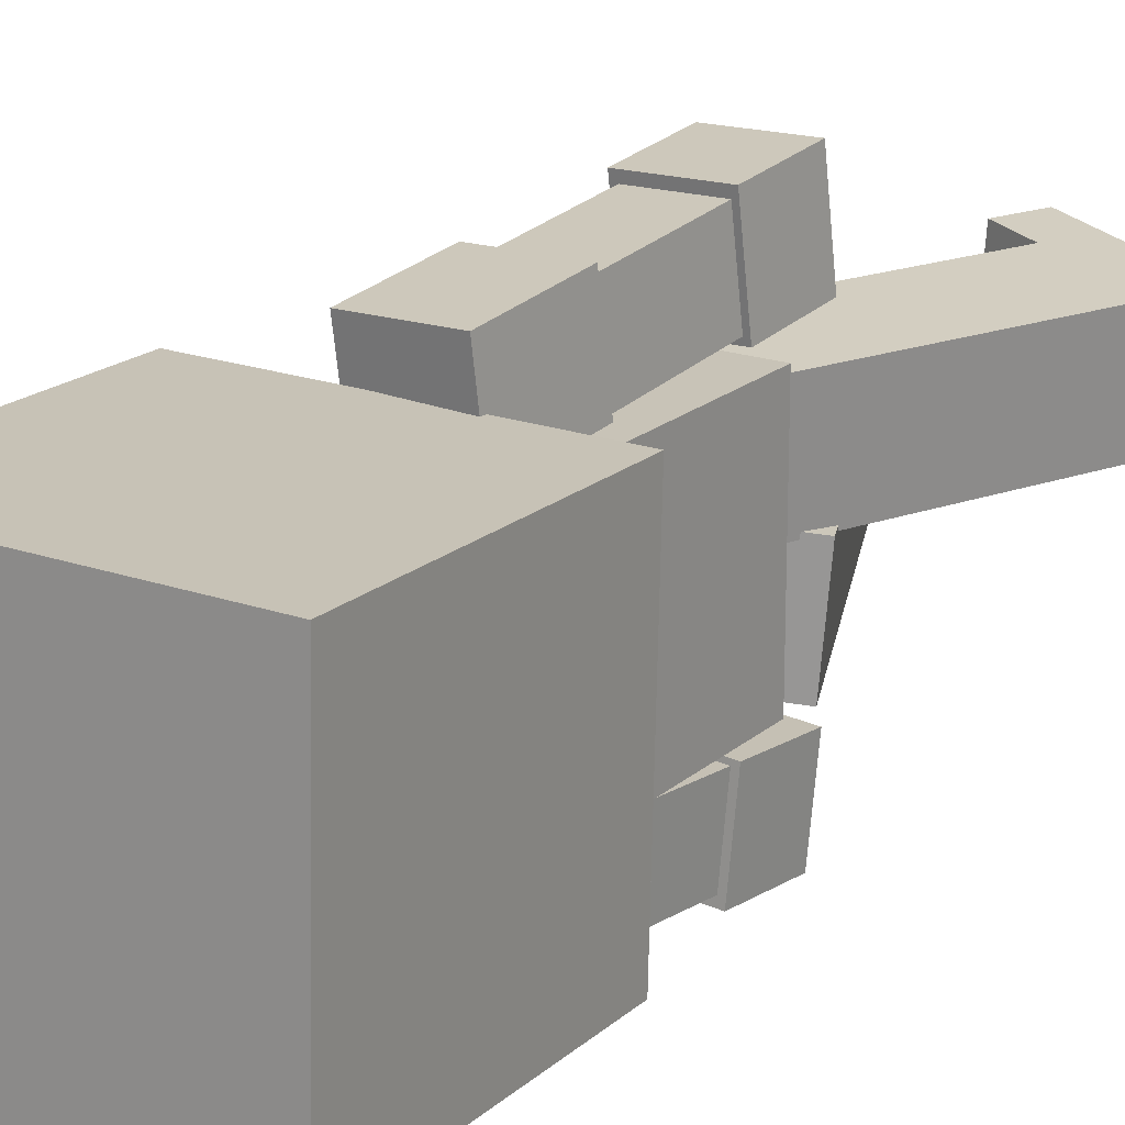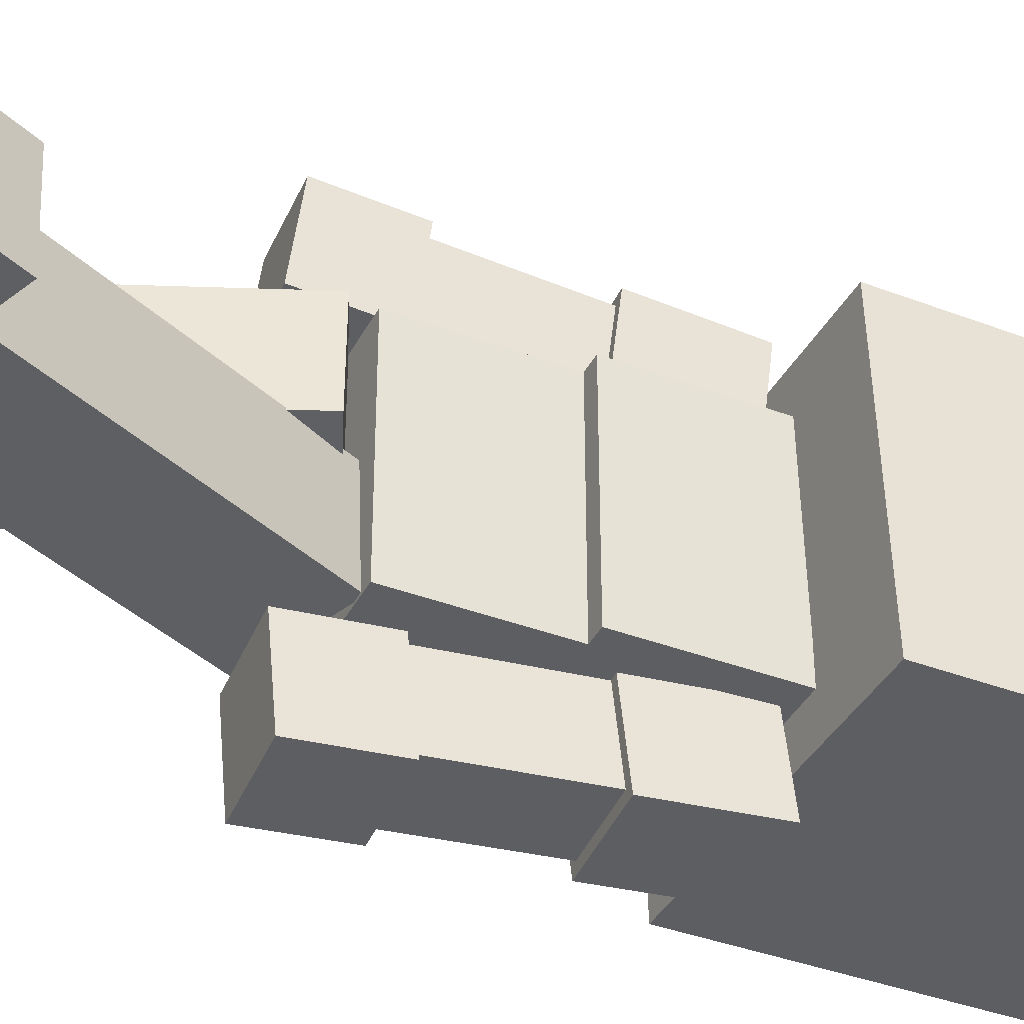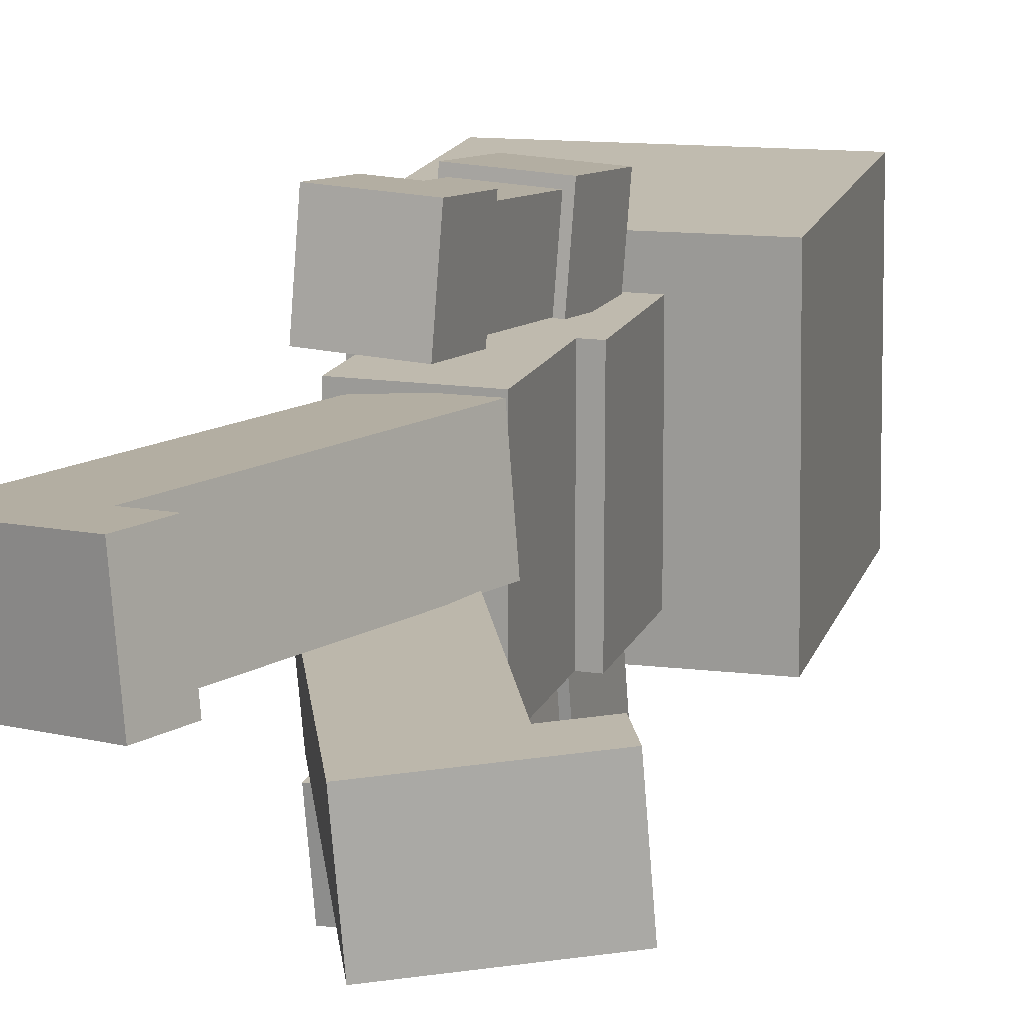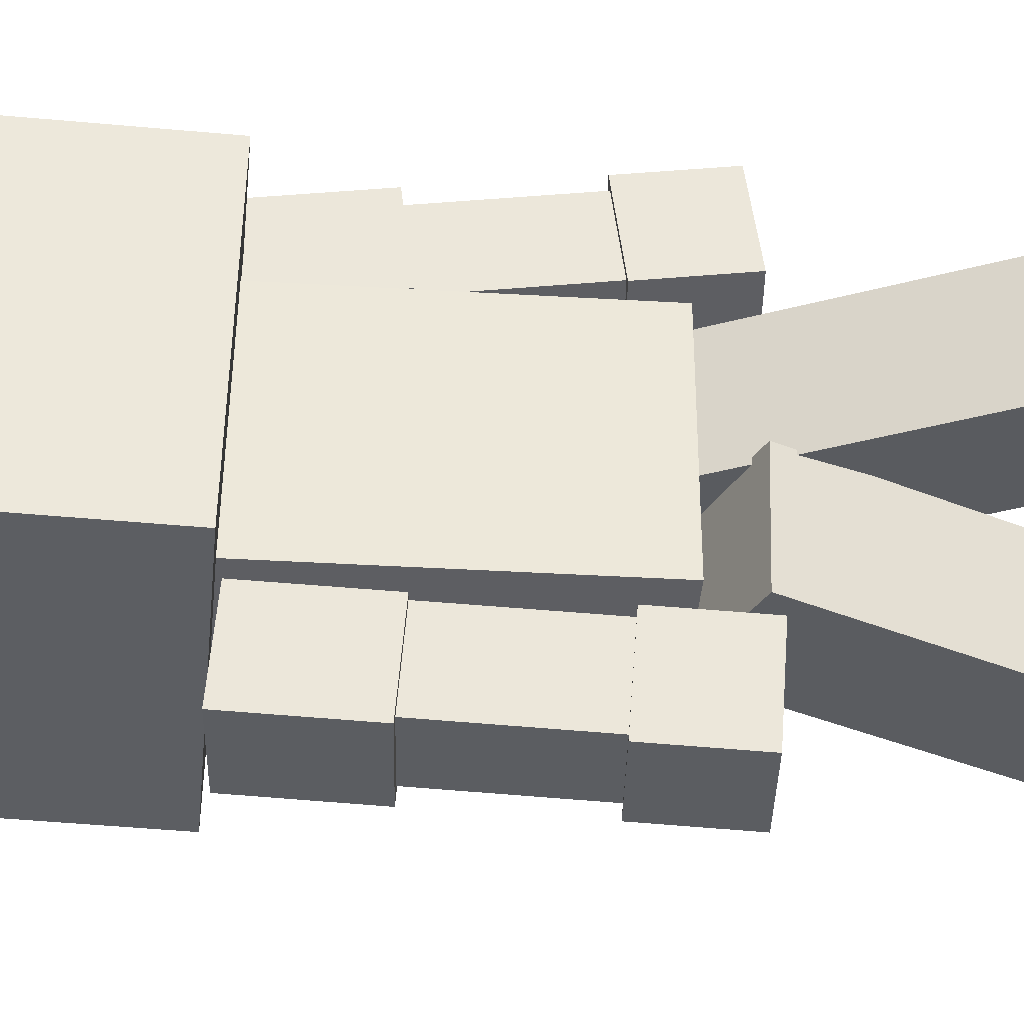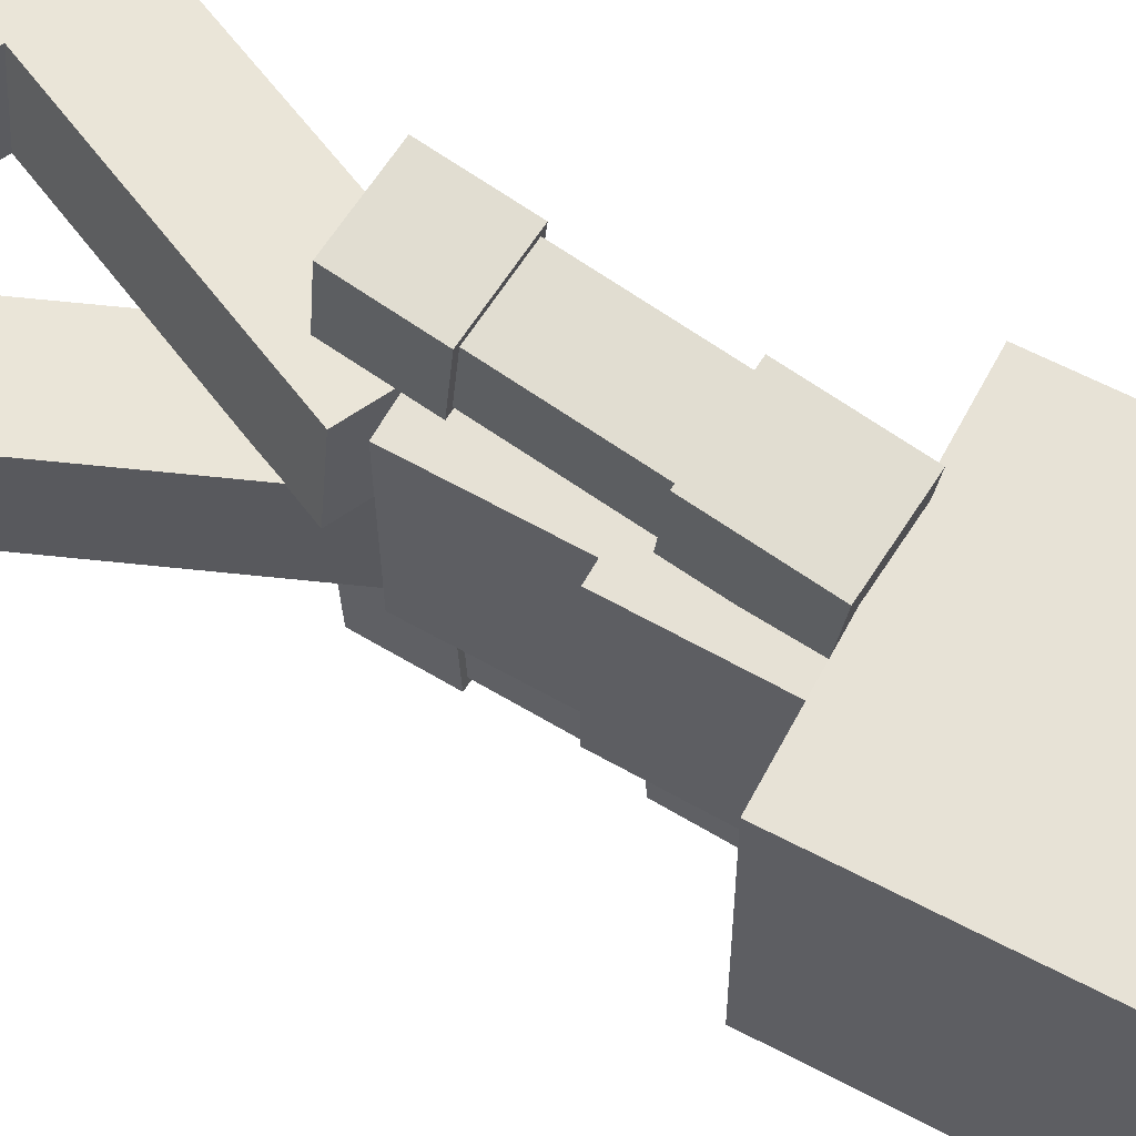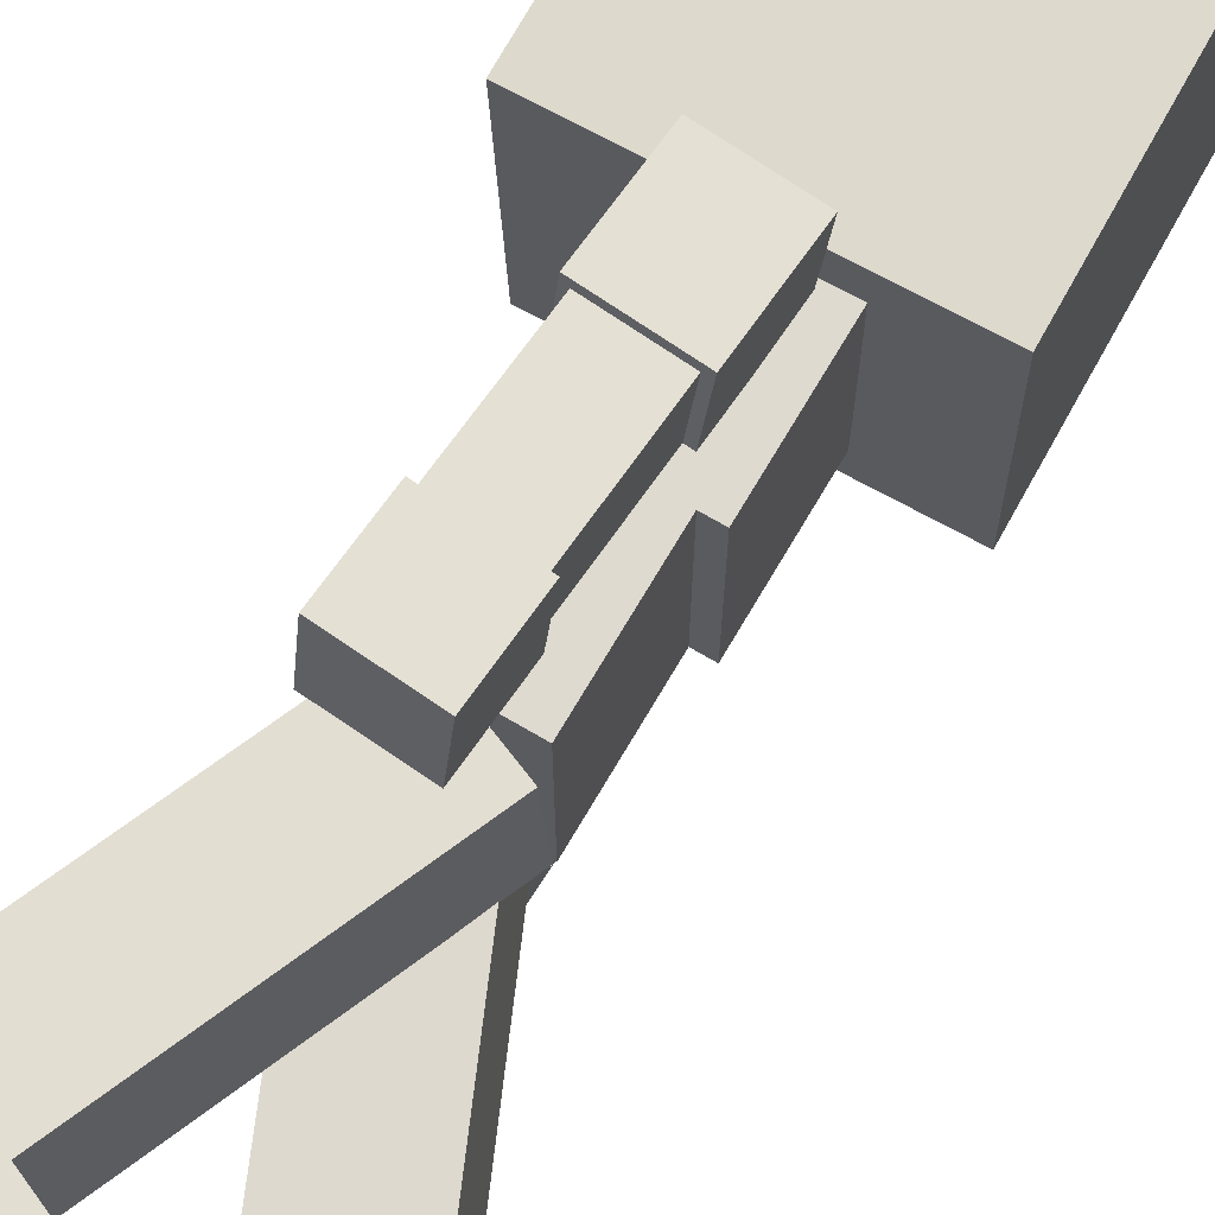
<metadata>
{"format":"obj","ext":"obj","renderer":"f3d","projection":"perspective","resolution":1024,"background":"white","views":[{"elev":19.6,"azim":33.2,"up":"+Y"},{"elev":-39.1,"azim":-115.3,"up":"+Y"},{"elev":15.5,"azim":-162.8,"up":"+Y"},{"elev":-38.4,"azim":85.7,"up":"+Y"},{"elev":64.4,"azim":-60.5,"up":"+Y"},{"elev":71.0,"azim":-149.6,"up":"+Y"}]}
</metadata>
<code>
g Object003
v 0.0998 0.1731 0.5221
v 0.0998 -0.1769 0.5221
v -0.1175 -0.1769 0.5221
v -0.1175 0.1731 0.5221
v -0.08688 -0.1769 0.05866
v 0.0998 -0.1769 0.05866
v 0.0998 0.1731 0.05866
v -0.08688 0.1731 0.05866
v -0.08688 -0.1769 0.288
v -0.1175 -0.1769 0.288
v -0.1175 -0.1769 0.5221
v 0.0998 -0.1769 0.5221
v 0.0998 -0.1769 0.05866
v -0.08688 -0.1769 0.05866
v 0.0998 -0.1769 0.5221
v 0.0998 0.1731 0.5221
v 0.0998 0.1731 0.05866
v 0.0998 -0.1769 0.05866
v 0.0998 0.1731 0.5221
v -0.08688 0.1731 0.05866
v 0.0998 0.1731 0.05866
v -0.08688 0.1731 0.288
v -0.1175 0.1731 0.288
v -0.1175 0.1731 0.5221
v -0.08688 -0.1769 0.05866
v -0.08688 0.1731 0.05866
v -0.08688 0.1731 0.288
v -0.08688 -0.1769 0.288
v -0.1175 -0.1769 0.5221
v -0.1175 -0.1769 0.288
v -0.1175 0.1731 0.288
v -0.1175 0.1731 0.5221
v -0.08688 0.1731 0.288
v -0.1175 0.1731 0.288
v -0.1175 -0.1769 0.288
v -0.08688 -0.1769 0.288
v -0.06074 -0.1724 0.06448
v -0.04729 0.002034 0.06033
v 0.1124 -0.01195 -0.009828
v 0.09897 -0.1864 -0.005679
v -0.3691 -0.1606 -0.4407
v -0.1365 -0.181 -0.5428
v -0.1231 -0.006568 -0.547
v -0.3556 0.01379 -0.4448
v -0.3556 0.01379 -0.4448
v -0.3215 0.01301 -0.3669
v -0.3349 -0.1614 -0.3628
v -0.3691 -0.1606 -0.4407
v -0.2621 -0.1678 -0.3948
v -0.3349 -0.1614 -0.3628
v -0.3215 0.01301 -0.3669
v -0.2487 0.006633 -0.3989
v -0.2621 -0.1678 -0.3948
v -0.06074 -0.1724 0.06448
v 0.09897 -0.1864 -0.005679
v -0.1365 -0.181 -0.5428
v -0.3691 -0.1606 -0.4407
v -0.3349 -0.1614 -0.3628
v -0.1365 -0.181 -0.5428
v 0.09897 -0.1864 -0.005679
v 0.1124 -0.01195 -0.009828
v -0.1231 -0.006568 -0.547
v -0.1231 -0.006568 -0.547
v 0.1124 -0.01195 -0.009828
v -0.04729 0.002034 0.06033
v -0.2487 0.006633 -0.3989
v -0.3215 0.01301 -0.3669
v -0.3556 0.01379 -0.4448
v -0.2487 0.006633 -0.3989
v -0.04729 0.002034 0.06033
v -0.06074 -0.1724 0.06448
v -0.2621 -0.1678 -0.3948
v -0.112 0.0001031 0.01427
v -0.09566 0.1742 0.02164
v 0.06459 0.1563 0.08965
v 0.04824 -0.01782 0.08228
v 0.04421 0.009619 -0.5566
v 0.2775 -0.01648 -0.4576
v 0.2939 0.1576 -0.4502
v 0.06055 0.1837 -0.5493
v 0.06055 0.1837 -0.5493
v 0.02731 0.1835 -0.471
v 0.01097 0.009425 -0.4783
v 0.04421 0.009619 -0.5566
v 0.08404 0.001251 -0.4473
v 0.01097 0.009425 -0.4783
v 0.02731 0.1835 -0.471
v 0.1004 0.1753 -0.44
v 0.08404 0.001251 -0.4473
v -0.112 0.0001031 0.01427
v 0.04824 -0.01782 0.08228
v 0.2775 -0.01648 -0.4576
v 0.04421 0.009619 -0.5566
v 0.01097 0.009425 -0.4783
v 0.2775 -0.01648 -0.4576
v 0.04824 -0.01782 0.08228
v 0.06459 0.1563 0.08965
v 0.2939 0.1576 -0.4502
v 0.2939 0.1576 -0.4502
v 0.06459 0.1563 0.08965
v -0.09566 0.1742 0.02164
v 0.1004 0.1753 -0.44
v 0.02731 0.1835 -0.471
v 0.06055 0.1837 -0.5493
v 0.1004 0.1753 -0.44
v -0.09566 0.1742 0.02164
v -0.112 0.0001031 0.01427
v 0.08404 0.001251 -0.4473
v 0.07937 -0.3488 -0.002988
v 0.05188 -0.309 0.5161
v 0.05877 -0.1786 0.5066
v 0.08626 -0.2184 -0.01256
v -0.04279 -0.3429 -0.009866
v -0.0359 -0.2125 -0.01943
v -0.0634 -0.1727 0.4997
v -0.07029 -0.3031 0.5093
v 0.08626 -0.2184 -0.01256
v 0.05877 -0.1786 0.5066
v -0.0634 -0.1727 0.4997
v -0.0359 -0.2125 -0.01943
v 0.05188 -0.309 0.5161
v 0.07937 -0.3488 -0.002988
v -0.04279 -0.3429 -0.009866
v -0.07029 -0.3031 0.5093
v -0.04541 -0.2051 -0.02765
v -0.05341 -0.3566 -0.01654
v 0.08928 -0.3635 -0.008511
v 0.09729 -0.2121 -0.01962
v -0.05278 -0.1945 0.1126
v 0.08991 -0.2014 0.1206
v 0.08191 -0.3529 0.1317
v -0.06078 -0.3459 0.1237
v -0.04541 -0.2051 -0.02765
v -0.05278 -0.1945 0.1126
v -0.06078 -0.3459 0.1237
v -0.05341 -0.3566 -0.01654
v -0.05341 -0.3566 -0.01654
v -0.06078 -0.3459 0.1237
v 0.08191 -0.3529 0.1317
v 0.08928 -0.3635 -0.008511
v 0.08928 -0.3635 -0.008511
v 0.08191 -0.3529 0.1317
v 0.08991 -0.2014 0.1206
v 0.09729 -0.2121 -0.01962
v 0.09729 -0.2121 -0.01962
v 0.08991 -0.2014 0.1206
v -0.05278 -0.1945 0.1126
v -0.04541 -0.2051 -0.02765
v -0.06757 -0.185 0.328
v -0.07527 -0.3307 0.3387
v 0.07288 -0.3379 0.347
v 0.08058 -0.1922 0.3363
v -0.07681 -0.1716 0.5038
v 0.07133 -0.1788 0.5122
v 0.06363 -0.3245 0.5229
v -0.08451 -0.3173 0.5145
v -0.06757 -0.185 0.328
v -0.07681 -0.1716 0.5038
v -0.08451 -0.3173 0.5145
v -0.07527 -0.3307 0.3387
v -0.07527 -0.3307 0.3387
v -0.08451 -0.3173 0.5145
v 0.06363 -0.3245 0.5229
v 0.07288 -0.3379 0.347
v 0.07288 -0.3379 0.347
v 0.06363 -0.3245 0.5229
v 0.07133 -0.1788 0.5122
v 0.08058 -0.1922 0.3363
v 0.08058 -0.1922 0.3363
v 0.07133 -0.1788 0.5122
v -0.07681 -0.1716 0.5038
v -0.06757 -0.185 0.328
v 0.06359 0.169 0.5073
v 0.05783 0.2981 0.5214
v 0.08827 0.3561 0.004112
v 0.09403 0.227 -0.009928
v -0.05998 0.1644 0.4995
v -0.02953 0.2224 -0.01774
v -0.03529 0.3515 -0.003696
v -0.06574 0.2935 0.5135
v -0.05998 0.1644 0.4995
v 0.06359 0.169 0.5073
v 0.09403 0.227 -0.009928
v -0.02953 0.2224 -0.01774
v -0.03529 0.3515 -0.003696
v 0.08827 0.3561 0.004112
v 0.05783 0.2981 0.5214
v -0.06574 0.2935 0.5135
v -0.06961 0.327 0.344
v -0.06315 0.1824 0.3283
v 0.085 0.188 0.3376
v 0.07855 0.3326 0.3534
v -0.07994 0.3074 0.5192
v 0.06822 0.313 0.5286
v 0.07467 0.1685 0.5129
v -0.07349 0.1629 0.5035
v -0.06961 0.327 0.344
v -0.07994 0.3074 0.5192
v -0.07349 0.1629 0.5035
v -0.06315 0.1824 0.3283
v -0.06315 0.1824 0.3283
v -0.07349 0.1629 0.5035
v 0.07467 0.1685 0.5129
v 0.085 0.188 0.3376
v 0.085 0.188 0.3376
v 0.07467 0.1685 0.5129
v 0.06822 0.313 0.5286
v 0.07855 0.3326 0.3534
v 0.07855 0.3326 0.3534
v 0.06822 0.313 0.5286
v -0.07994 0.3074 0.5192
v -0.06961 0.327 0.344
v -0.04597 0.3659 -0.009905
v -0.03916 0.2132 -0.02652
v 0.1035 0.2186 -0.0175
v 0.09673 0.3713 -0.0008884
v -0.05421 0.3504 0.1298
v 0.08849 0.3558 0.1388
v 0.09531 0.203 0.1222
v -0.0474 0.1976 0.1132
v -0.04597 0.3659 -0.009905
v -0.05421 0.3504 0.1298
v -0.0474 0.1976 0.1132
v -0.03916 0.2132 -0.02652
v -0.03916 0.2132 -0.02652
v -0.0474 0.1976 0.1132
v 0.09531 0.203 0.1222
v 0.1035 0.2186 -0.0175
v 0.1035 0.2186 -0.0175
v 0.09531 0.203 0.1222
v 0.08849 0.3558 0.1388
v 0.09673 0.3713 -0.0008884
v 0.09673 0.3713 -0.0008884
v 0.08849 0.3558 0.1388
v -0.05421 0.3504 0.1298
v -0.04597 0.3659 -0.009905
v 0.2353 -0.2473 0.5164
v 0.2409 0.2364 0.5071
v -0.2697 -0.2413 0.5281
v -0.2642 0.2424 0.5187
v 0.2522 0.2457 0.9951
v 0.2467 -0.238 1.004
v -0.2583 -0.232 1.016
v -0.2528 0.2517 1.007
v 0.2467 -0.238 1.004
v 0.2353 -0.2473 0.5164
v -0.2697 -0.2413 0.5281
v -0.2583 -0.232 1.016
v 0.2522 0.2457 0.9951
v 0.2409 0.2364 0.5071
v 0.2353 -0.2473 0.5164
v 0.2467 -0.238 1.004
v -0.2528 0.2517 1.007
v -0.2642 0.2424 0.5187
v 0.2409 0.2364 0.5071
v 0.2522 0.2457 0.9951
v -0.2642 0.2424 0.5187
v -0.2528 0.2517 1.007
v -0.2697 -0.2413 0.5281
v -0.2583 -0.232 1.016
g Object003_0
f 3 2 1
f 4 3 1
f 7 6 5
f 8 7 5
f 11 10 9
f 12 11 9
f 13 12 9
f 14 13 9
f 17 16 15
f 18 17 15
f 21 20 19
f 20 22 19
f 22 23 19
f 23 24 19
f 27 26 25
f 28 27 25
f 31 30 29
f 32 31 29
f 35 34 33
f 36 35 33
f 39 38 37
f 40 39 37
f 43 42 41
f 44 43 41
f 47 46 45
f 48 47 45
f 51 50 49
f 52 51 49
f 55 54 53
f 56 55 53
f 57 56 53
f 58 57 53
f 61 60 59
f 62 61 59
f 65 64 63
f 66 65 63
f 67 66 63
f 68 67 63
f 71 70 69
f 72 71 69
f 75 74 73
f 76 75 73
f 79 78 77
f 80 79 77
f 83 82 81
f 84 83 81
f 87 86 85
f 88 87 85
f 91 90 89
f 92 91 89
f 93 92 89
f 94 93 89
f 97 96 95
f 98 97 95
f 101 100 99
f 102 101 99
f 103 102 99
f 104 103 99
f 107 106 105
f 108 107 105
f 111 110 109
f 112 111 109
f 115 114 113
f 116 115 113
f 119 118 117
f 120 119 117
f 123 122 121
f 124 123 121
f 127 126 125
f 128 127 125
f 131 130 129
f 132 131 129
f 135 134 133
f 136 135 133
f 139 138 137
f 140 139 137
f 143 142 141
f 144 143 141
f 147 146 145
f 148 147 145
f 151 150 149
f 152 151 149
f 155 154 153
f 156 155 153
f 159 158 157
f 160 159 157
f 163 162 161
f 164 163 161
f 167 166 165
f 168 167 165
f 171 170 169
f 172 171 169
f 175 174 173
f 176 175 173
f 179 178 177
f 180 179 177
f 183 182 181
f 184 183 181
f 187 186 185
f 188 187 185
f 191 190 189
f 192 191 189
f 195 194 193
f 196 195 193
f 199 198 197
f 200 199 197
f 203 202 201
f 204 203 201
f 207 206 205
f 208 207 205
f 211 210 209
f 212 211 209
f 215 214 213
f 216 215 213
f 219 218 217
f 220 219 217
f 223 222 221
f 224 223 221
f 227 226 225
f 228 227 225
f 231 230 229
f 232 231 229
f 235 234 233
f 236 235 233
f 239 238 237
f 239 240 238
f 243 242 241
f 244 243 241
f 247 246 245
f 248 247 245
f 251 250 249
f 252 251 249
f 255 254 253
f 256 255 253
f 259 258 257
f 258 259 260

</code>
